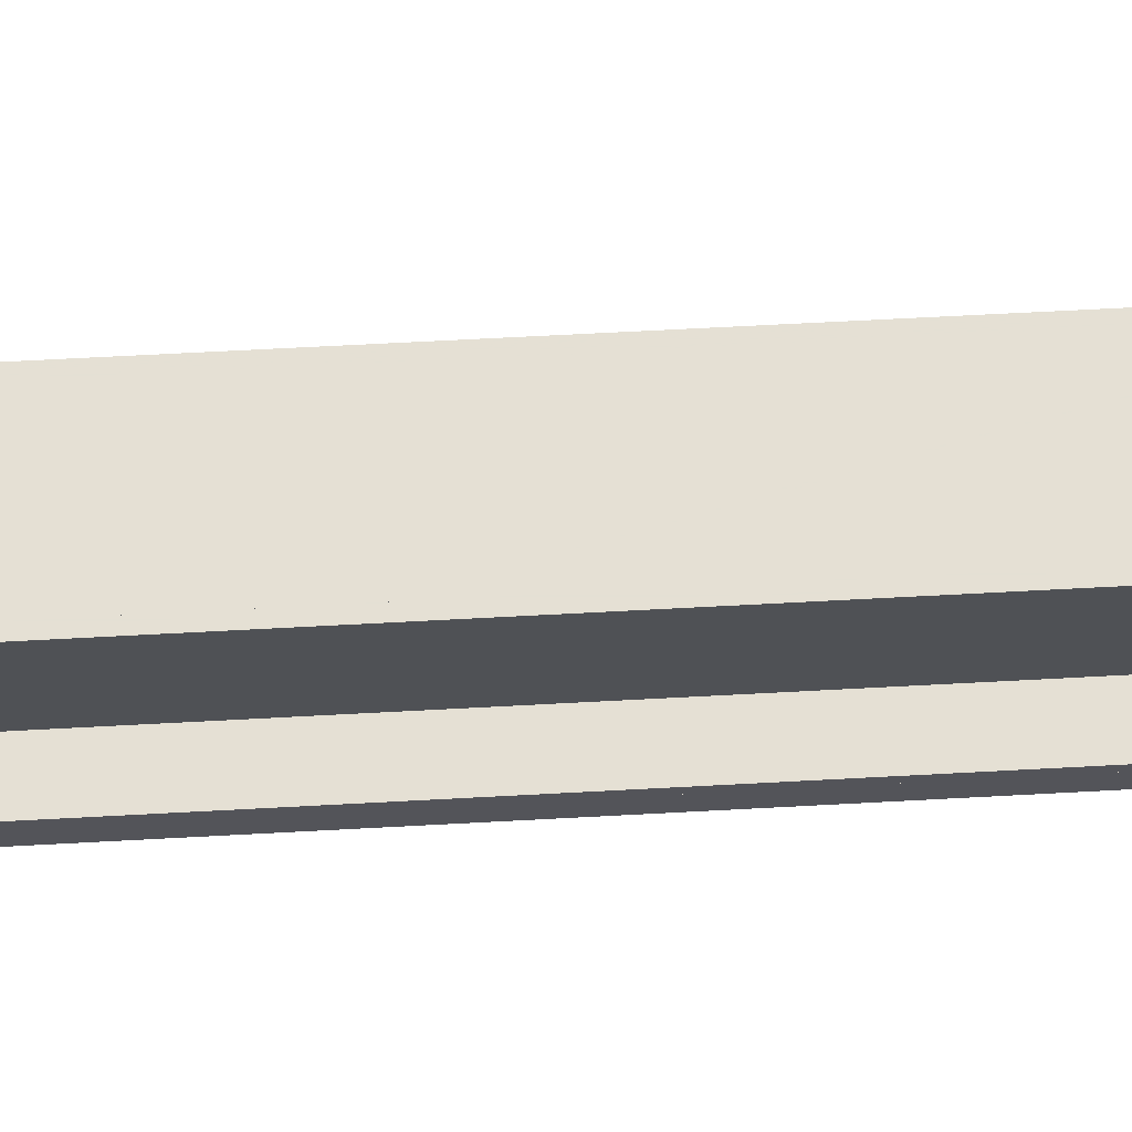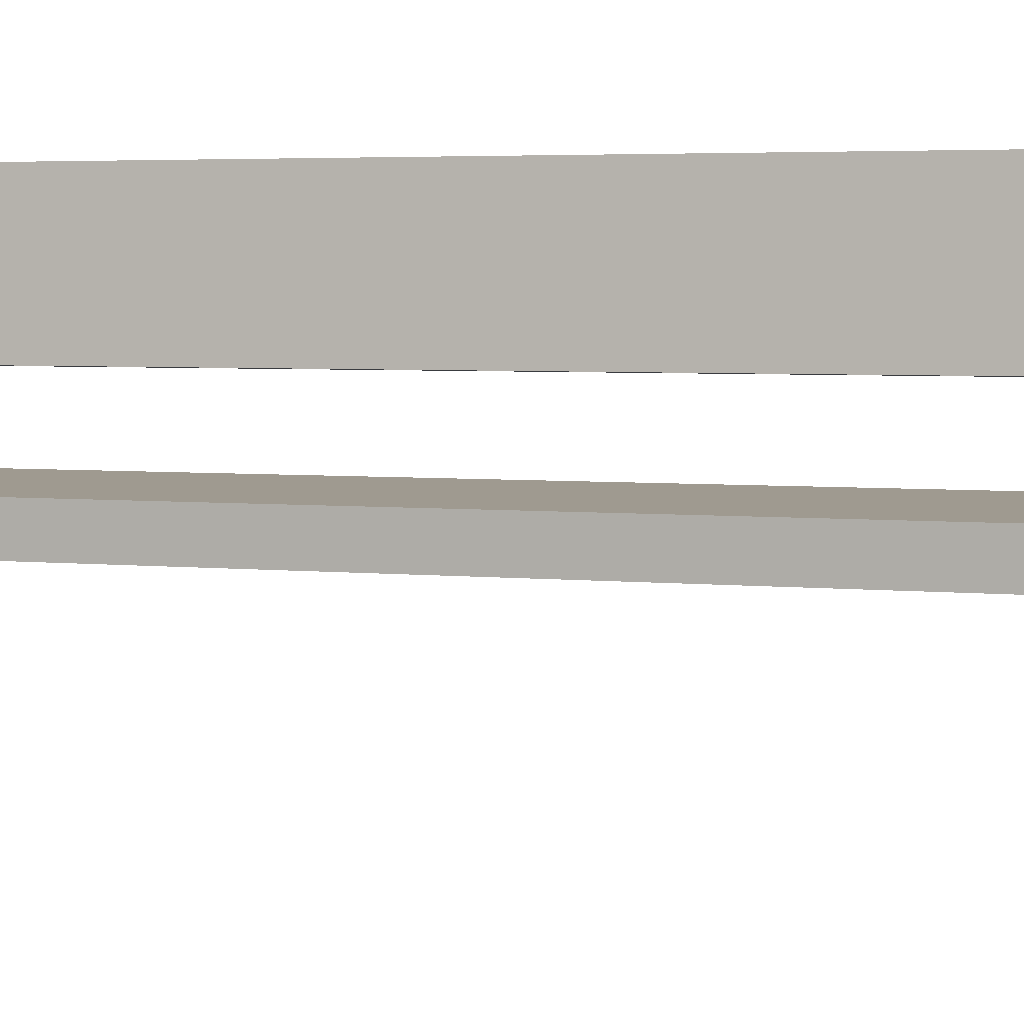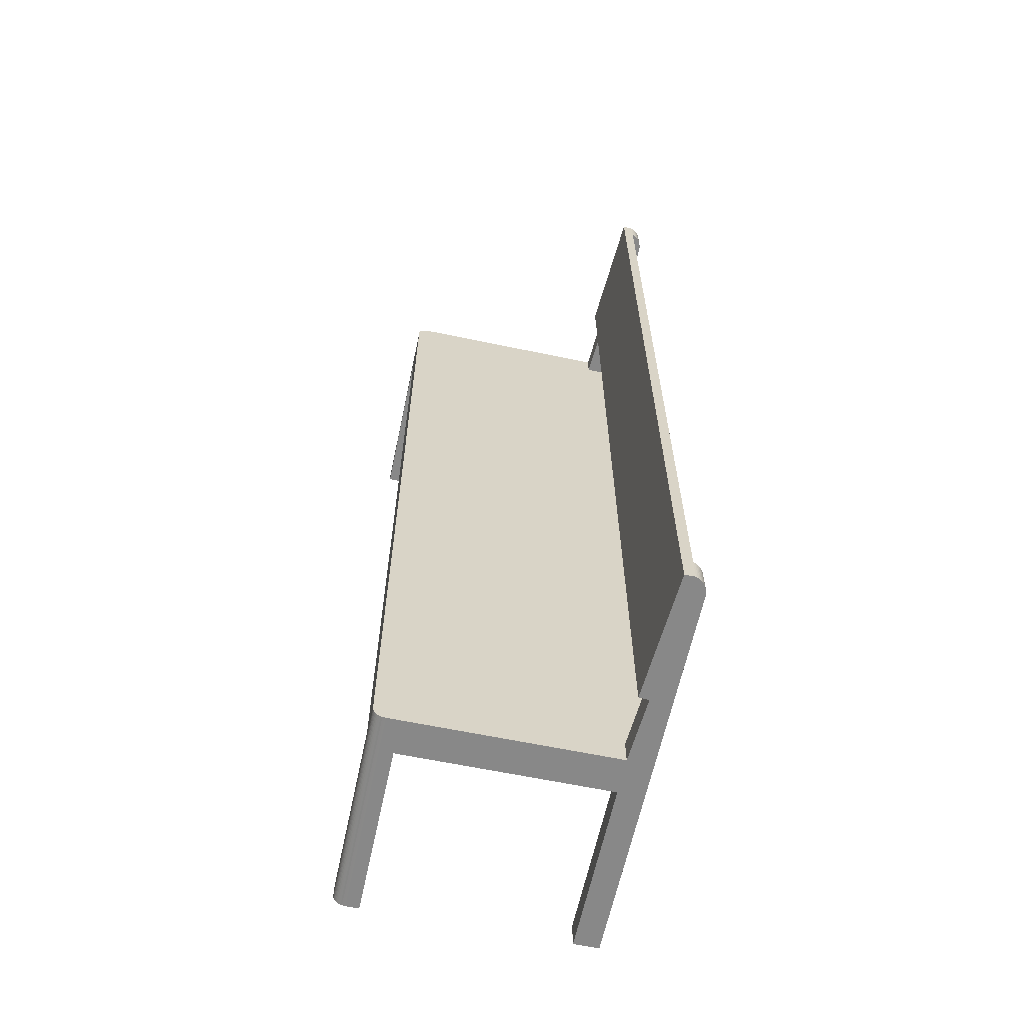
<metadata>
{"format":"obj","ext":"obj","renderer":"f3d","projection":"perspective","resolution":1024,"background":"white","views":[{"elev":65.9,"azim":-93.1,"up":"+Y"},{"elev":3.9,"azim":110.9,"up":"+Y"},{"elev":-62.7,"azim":168.0,"up":"+Z"}]}
</metadata>
<code>
o mesh1_mesh1-geometry
v 0.123 -0.1968 0.4183
v 0.09841 -0.1968 0.4429
v 0.09841 -0.1968 0.4183
v 0.111 -0.1968 0.4429
v 0.09841 -0.0246 0.4183
v 0.1126 -0.1968 0.4428
v 0.09841 -0.0246 0.4429
v 0.123 -0.0246 0.4183
v 0.1141 -0.1968 0.4425
v 0.1126 2.585e-07 0.4428
v 0.111 2.585e-07 0.4429
v 0.09841 2.585e-07 0.4183
v -0.09841 -0.0246 0.4183
v 0.123 2.585e-07 0.4183
v 0.123 -0.0246 -0.4183
v 0.123 2.585e-07 0.431
v 0.1156 -0.1968 0.442
v 0.1141 2.585e-07 0.4425
v 0.09841 2.585e-07 0.4429
v 0.09841 -0.0246 -0.4183
v -0.09841 -0.0246 0.4429
v 0.123 -0.1968 0.431
v 0.117 -0.1968 0.4413
v 0.1156 2.585e-07 0.442
v 0.1126 0.009841 0.4428
v 0.1141 0.009841 0.4425
v 0.111 0.009841 0.4429
v -0.09841 2.585e-07 0.4183
v 0.123 2.585e-07 -0.4183
v 0.09841 2.585e-07 -0.4183
v -0.09841 -0.1968 0.4183
v -0.09841 2.585e-07 0.4429
v 0.1229 2.585e-07 0.4325
v 0.123 0.009841 0.431
v 0.123 -0.1968 -0.4183
v 0.1229 -0.1968 0.4325
v 0.1183 -0.1968 0.4404
v 0.117 2.585e-07 0.4413
v 0.1156 0.009841 0.442
v -0.09841 2.585e-07 -0.4183
v 0.123 0.009841 -0.4309
v -0.123 2.585e-07 0.4183
v -0.09841 -0.0246 -0.4183
v 0.09841 2.585e-07 -0.4429
v -0.09841 -0.1968 0.4429
v -0.123 -0.0246 0.4183
v -0.123 0.1803 0.4429
v 0.1226 2.585e-07 0.4341
v 0.1229 0.009841 0.4325
v 0.123 -0.1968 -0.4309
v 0.09841 -0.1968 -0.4183
v 0.1226 -0.1968 0.4341
v 0.1195 -0.1968 0.4394
v 0.1183 2.585e-07 0.4404
v 0.117 0.009841 0.4413
v 0.1126 0.009841 -0.4428
v 0.1141 0.009841 -0.4425
v -0.09841 0.009841 0.4429
v -0.09841 0.009841 0.4183
v -0.123 2.585e-07 -0.4183
v 0.123 2.585e-07 -0.4309
v -0.123 0.009841 0.4183
v -0.123 -0.0246 -0.4183
v -0.09841 2.585e-07 -0.4429
v 0.09841 -0.0246 -0.4429
v -0.123 -0.1968 0.4429
v -0.123 -0.1968 0.4183
v 0.1221 2.585e-07 0.4356
v 0.1226 0.009841 0.4341
v 0.1229 0.009841 -0.4324
v 0.111 -0.1968 -0.4429
v 0.1229 -0.1968 -0.4324
v 0.1221 -0.1968 0.4356
v 0.1205 -0.1968 0.4383
v 0.1195 2.585e-07 0.4394
v 0.1183 0.009841 0.4404
v 0.1156 0.009841 -0.4419
v 0.111 0.009841 -0.4429
v -0.09841 -0.0246 -0.4429
v -0.123 0.009841 -0.4183
v 0.111 2.585e-07 -0.4429
v 0.1229 2.585e-07 -0.4324
v -0.123 -0.1968 -0.4183
v -0.09841 0.009841 -0.4429
v -0.123 0.1803 0.4183
v -0.1026 0.07343 0.4429
v 0.1214 2.585e-07 0.437
v 0.1221 0.009841 0.4356
v 0.1226 0.009841 -0.434
v 0.09841 -0.1968 -0.4429
v 0.1126 -0.1968 -0.4428
v 0.1226 -0.1968 -0.434
v 0.1214 -0.1968 0.437
v 0.1195 0.009841 0.4394
v 0.117 0.009841 -0.4413
v 0.1126 2.585e-07 -0.4428
v 0.1141 2.585e-07 -0.4425
v 0.1156 2.585e-07 -0.4419
v -0.09841 0.009841 -0.4183
v -0.09841 -0.1968 -0.4429
v -0.123 0.1803 -0.4429
v 0.1226 2.585e-07 -0.434
v -0.09841 -0.1968 -0.4183
v -0.1229 0.1821 0.4183
v -0.1107 0.1968 0.4429
v 0.1205 2.585e-07 0.4383
v 0.1214 0.009841 0.437
v 0.1221 0.009841 -0.4355
v 0.1141 -0.1968 -0.4425
v 0.1221 -0.1968 -0.4355
v 0.1183 0.009841 -0.4404
v 0.117 2.585e-07 -0.4413
v -0.1107 0.1968 0.4183
v -0.123 0.1803 -0.4183
v 0.1221 2.585e-07 -0.4355
v -0.123 -0.1968 -0.4429
v -0.1026 0.07343 -0.4429
v -0.1229 0.1821 0.4429
v -0.0928 0.07408 0.4429
v -0.1026 0.07343 -0.4183
v 0.1205 0.009841 0.4383
v 0.1214 0.009841 -0.4369
v 0.1156 -0.1968 -0.4419
v 0.1214 -0.1968 -0.4369
v 0.1195 0.009841 -0.4393
v 0.1183 2.585e-07 -0.4404
v 0.117 -0.1968 -0.4413
v -0.1229 0.1821 -0.4429
v 0.1214 2.585e-07 -0.4369
v -0.1107 0.1968 -0.4429
v -0.1226 0.1839 0.4183
v -0.1009 0.1968 0.4429
v -0.0928 0.07408 -0.4429
v -0.1226 0.1839 0.4429
v 0.1205 0.009841 -0.4382
v 0.1205 -0.1968 -0.4382
v 0.1195 2.585e-07 -0.4393
v 0.1183 -0.1968 -0.4404
v -0.1107 0.1968 -0.4183
v -0.1124 0.1962 0.4183
v -0.1229 0.1821 -0.4183
v 0.1205 2.585e-07 -0.4382
v -0.1221 0.1857 0.4183
v -0.1009 0.1968 -0.4429
v -0.1221 0.1857 0.4429
v 0.1195 -0.1968 -0.4393
v -0.1124 0.1962 0.4429
v -0.1141 0.1954 0.4183
v -0.1226 0.1839 -0.4429
v -0.1215 0.1874 0.4183
v -0.1215 0.1874 0.4429
v -0.1124 0.1962 -0.4429
v -0.1141 0.1954 0.4429
v -0.1157 0.1944 0.4183
v -0.1226 0.1839 -0.4183
v -0.1221 0.1857 -0.4429
v -0.1206 0.189 0.4183
v -0.1206 0.189 0.4429
v -0.1124 0.1962 -0.4183
v -0.1141 0.1954 -0.4429
v -0.1157 0.1944 0.4429
v -0.1171 0.1933 0.4183
v -0.1221 0.1857 -0.4183
v -0.1215 0.1874 -0.4429
v -0.1196 0.1906 0.4183
v -0.1196 0.1906 0.4429
v -0.1141 0.1954 -0.4183
v -0.1157 0.1944 -0.4429
v -0.1171 0.1933 0.4429
v -0.1184 0.192 0.4183
v -0.1215 0.1874 -0.4183
v -0.1206 0.189 -0.4429
v -0.1184 0.192 0.4429
v -0.1157 0.1944 -0.4183
v -0.1171 0.1933 -0.4429
v -0.1206 0.189 -0.4183
v -0.1196 0.1906 -0.4429
v -0.1171 0.1933 -0.4183
v -0.1184 0.192 -0.4429
v -0.1196 0.1906 -0.4183
v -0.1184 0.192 -0.4183
f 1 2 3
f 2 1 4
f 3 2 1
f 4 1 2
f 2 5 3
f 3 5 2
f 5 1 3
f 3 1 5
f 4 1 6
f 6 1 4
f 4 7 2
f 2 7 4
f 5 2 7
f 7 2 5
f 1 5 8
f 8 5 1
f 6 1 9
f 9 1 6
f 7 4 11
f 11 4 7
f 7 12 5
f 5 12 7
f 13 7 5
f 5 7 13
f 5 14 8
f 8 14 5
f 5 15 8
f 8 15 5
f 16 1 8
f 8 1 16
f 9 1 17
f 17 1 9
f 7 11 19
f 19 11 7
f 12 7 19
f 19 7 12
f 14 5 12
f 12 5 14
f 12 13 5
f 5 13 12
f 20 12 5
f 5 12 20
f 7 13 21
f 21 13 7
f 14 16 8
f 8 16 14
f 15 14 8
f 8 14 15
f 15 5 20
f 20 5 15
f 1 16 22
f 22 16 1
f 17 1 23
f 23 1 17
f 14 11 10
f 10 11 14
f 14 10 18
f 18 10 14
f 11 12 19
f 19 12 11
f 27 19 11
f 11 19 27
f 19 21 7
f 7 21 19
f 28 19 12
f 12 19 28
f 12 11 14
f 14 11 12
f 12 29 14
f 14 29 12
f 13 12 28
f 28 12 13
f 12 20 30
f 30 20 12
f 21 31 13
f 13 31 21
f 13 32 21
f 21 32 13
f 14 33 16
f 16 33 14
f 14 34 16
f 16 34 14
f 14 15 29
f 29 15 14
f 30 15 20
f 20 15 30
f 35 20 15
f 15 20 35
f 36 1 22
f 22 1 36
f 23 1 37
f 37 1 23
f 14 18 24
f 24 18 14
f 19 27 32
f 32 27 19
f 21 19 32
f 32 19 21
f 19 28 32
f 32 28 19
f 12 40 28
f 28 40 12
f 29 12 30
f 30 12 29
f 41 14 29
f 29 14 41
f 13 42 28
f 28 42 13
f 32 13 28
f 28 13 32
f 43 28 13
f 13 28 43
f 20 40 30
f 30 40 20
f 44 20 30
f 30 20 44
f 40 12 30
f 30 12 40
f 31 21 45
f 45 21 31
f 31 46 13
f 13 46 31
f 47 21 32
f 32 21 47
f 14 48 33
f 33 48 14
f 34 14 41
f 41 14 34
f 15 50 29
f 29 50 15
f 15 30 29
f 29 30 15
f 20 35 51
f 51 35 20
f 50 15 35
f 35 15 50
f 52 1 36
f 36 1 52
f 37 1 53
f 53 1 37
f 14 24 38
f 38 24 14
f 56 27 25
f 25 27 56
f 56 25 26
f 26 25 56
f 57 26 39
f 39 26 57
f 32 27 58
f 58 27 32
f 32 59 28
f 28 59 32
f 28 43 40
f 40 43 28
f 60 28 40
f 40 28 60
f 29 44 30
f 30 44 29
f 41 29 61
f 61 29 41
f 42 13 46
f 46 13 42
f 28 60 42
f 42 60 28
f 62 28 42
f 42 28 62
f 63 13 43
f 43 13 63
f 40 20 43
f 43 20 40
f 30 64 40
f 40 64 30
f 20 44 65
f 65 44 20
f 64 30 44
f 44 30 64
f 21 66 45
f 45 66 21
f 66 31 45
f 45 31 66
f 46 31 67
f 67 31 46
f 13 63 46
f 46 63 13
f 66 21 47
f 47 21 66
f 47 32 58
f 58 32 47
f 14 68 48
f 48 68 14
f 70 34 41
f 41 34 70
f 70 49 34
f 34 49 70
f 29 50 61
f 61 50 29
f 51 71 35
f 35 71 51
f 65 51 20
f 20 51 65
f 35 72 50
f 50 72 35
f 73 1 52
f 52 1 73
f 53 1 74
f 74 1 53
f 14 38 54
f 54 38 14
f 77 39 55
f 55 39 77
f 78 27 56
f 56 27 78
f 56 26 57
f 57 26 56
f 57 39 77
f 77 39 57
f 27 59 58
f 58 59 27
f 59 32 58
f 58 32 59
f 28 62 59
f 59 62 28
f 79 40 43
f 43 40 79
f 43 60 40
f 40 60 43
f 80 40 60
f 60 40 80
f 44 29 81
f 81 29 44
f 82 29 61
f 61 29 82
f 67 42 46
f 46 42 67
f 60 46 42
f 42 46 60
f 42 80 60
f 60 80 42
f 67 62 42
f 42 62 67
f 80 42 62
f 62 42 80
f 83 43 63
f 63 43 83
f 60 43 63
f 63 43 60
f 20 79 43
f 43 79 20
f 40 79 64
f 64 79 40
f 40 84 64
f 64 84 40
f 81 65 44
f 44 65 81
f 65 64 44
f 44 64 65
f 79 20 65
f 65 20 79
f 84 44 64
f 64 44 84
f 31 66 67
f 67 66 31
f 46 60 63
f 63 60 46
f 85 66 47
f 47 66 85
f 47 58 86
f 86 58 47
f 14 87 68
f 68 87 14
f 89 69 49
f 49 69 89
f 89 49 70
f 70 49 89
f 71 51 90
f 90 51 71
f 35 71 91
f 91 71 35
f 51 65 90
f 90 65 51
f 35 92 72
f 72 92 35
f 93 1 73
f 73 1 93
f 74 1 93
f 93 1 74
f 14 54 75
f 75 54 14
f 95 55 76
f 76 55 95
f 77 55 95
f 95 55 77
f 84 27 78
f 78 27 84
f 59 27 99
f 99 27 59
f 59 86 58
f 58 86 59
f 85 59 62
f 62 59 85
f 59 80 62
f 62 80 59
f 43 100 79
f 79 100 43
f 40 80 99
f 99 80 40
f 80 101 60
f 60 101 80
f 81 29 96
f 96 29 81
f 44 84 81
f 81 84 44
f 102 29 82
f 82 29 102
f 67 85 62
f 62 85 67
f 43 83 103
f 103 83 43
f 63 101 83
f 83 101 63
f 60 101 63
f 63 101 60
f 64 65 79
f 79 65 64
f 79 101 64
f 64 101 79
f 84 40 99
f 99 40 84
f 64 101 84
f 84 101 64
f 71 65 81
f 81 65 71
f 66 85 67
f 67 85 66
f 47 86 105
f 105 86 47
f 14 106 87
f 87 106 14
f 108 88 69
f 69 88 108
f 108 69 89
f 89 69 108
f 65 71 90
f 90 71 65
f 35 91 109
f 109 91 35
f 35 110 92
f 92 110 35
f 14 75 106
f 106 75 14
f 111 76 94
f 94 76 111
f 95 76 111
f 111 76 95
f 99 27 84
f 84 27 99
f 81 84 78
f 78 84 81
f 80 59 99
f 99 59 80
f 86 59 105
f 105 59 86
f 59 85 113
f 113 85 59
f 100 43 103
f 103 43 100
f 100 101 79
f 79 101 100
f 114 99 80
f 80 99 114
f 101 80 114
f 114 80 101
f 96 29 97
f 97 29 96
f 115 29 102
f 102 29 115
f 83 100 103
f 103 100 83
f 83 101 116
f 116 101 83
f 99 117 84
f 84 117 99
f 84 101 117
f 117 101 84
f 113 85 104
f 104 85 113
f 119 105 86
f 86 105 119
f 105 120 86
f 86 120 105
f 47 105 118
f 118 105 47
f 122 107 88
f 88 107 122
f 122 88 108
f 108 88 122
f 35 109 123
f 123 109 35
f 35 124 110
f 110 124 35
f 111 94 125
f 125 94 111
f 97 29 98
f 98 29 97
f 98 29 112
f 112 29 98
f 105 59 113
f 113 59 105
f 101 100 116
f 116 100 101
f 99 114 120
f 120 114 99
f 129 29 115
f 115 29 129
f 100 83 116
f 116 83 100
f 117 99 120
f 120 99 117
f 117 101 130
f 130 101 117
f 113 104 131
f 131 104 113
f 105 119 132
f 132 119 105
f 86 133 119
f 119 133 86
f 120 105 113
f 113 105 120
f 120 133 86
f 86 133 120
f 118 105 134
f 134 105 118
f 135 121 107
f 107 121 135
f 135 107 122
f 122 107 135
f 35 123 127
f 127 123 35
f 35 136 124
f 124 136 35
f 125 94 121
f 121 94 125
f 112 29 126
f 126 29 112
f 105 139 113
f 113 139 105
f 120 114 139
f 139 114 120
f 130 101 128
f 128 101 130
f 142 29 129
f 129 29 142
f 133 120 117
f 117 120 133
f 120 130 117
f 117 130 120
f 130 133 117
f 117 133 130
f 113 131 143
f 143 131 113
f 133 132 119
f 119 132 133
f 144 105 132
f 132 105 144
f 120 113 139
f 139 113 120
f 134 105 145
f 145 105 134
f 125 121 135
f 135 121 125
f 35 127 138
f 138 127 35
f 35 146 136
f 136 146 35
f 126 29 137
f 137 29 126
f 139 105 130
f 130 105 139
f 113 148 140
f 140 148 113
f 139 114 141
f 141 114 139
f 130 120 139
f 139 120 130
f 130 128 149
f 149 128 130
f 137 29 142
f 142 29 137
f 133 130 144
f 144 130 133
f 113 143 150
f 150 143 113
f 132 133 144
f 144 133 132
f 130 105 144
f 144 105 130
f 145 105 151
f 151 105 145
f 35 138 146
f 146 138 35
f 153 105 147
f 147 105 153
f 113 154 148
f 148 154 113
f 139 141 155
f 155 141 139
f 130 149 156
f 156 149 130
f 113 150 157
f 157 150 113
f 151 105 158
f 158 105 151
f 130 160 152
f 152 160 130
f 161 105 153
f 153 105 161
f 113 162 154
f 154 162 113
f 139 155 163
f 163 155 139
f 130 156 164
f 164 156 130
f 113 157 165
f 165 157 113
f 158 105 166
f 166 105 158
f 139 167 159
f 159 167 139
f 130 168 160
f 160 168 130
f 169 105 161
f 161 105 169
f 113 170 162
f 162 170 113
f 139 163 171
f 171 163 139
f 130 164 172
f 172 164 130
f 113 165 170
f 170 165 113
f 166 105 173
f 173 105 166
f 139 174 167
f 167 174 139
f 130 175 168
f 168 175 130
f 173 105 169
f 169 105 173
f 139 171 176
f 176 171 139
f 130 172 177
f 177 172 130
f 139 178 174
f 174 178 139
f 130 179 175
f 175 179 130
f 139 176 180
f 180 176 139
f 130 177 179
f 179 177 130
f 139 181 178
f 178 181 139
f 139 180 181
f 181 180 139
f 10 4 6
f 18 6 9
f 4 10 11
f 6 18 10
f 24 9 17
f 9 24 18
f 25 11 10
f 10 11 25
f 26 10 18
f 18 10 26
f 33 22 16
f 38 17 23
f 17 38 24
f 39 18 24
f 24 18 39
f 11 25 27
f 27 25 11
f 10 26 25
f 25 26 10
f 18 39 26
f 26 39 18
f 16 49 33
f 33 49 16
f 49 16 34
f 34 16 49
f 22 33 36
f 54 23 37
f 23 54 38
f 55 24 38
f 38 24 55
f 24 55 39
f 39 55 24
f 33 69 48
f 48 69 33
f 48 36 33
f 69 33 49
f 49 33 69
f 36 48 52
f 75 37 53
f 37 75 54
f 76 38 54
f 54 38 76
f 38 76 55
f 55 76 38
f 82 41 61
f 61 41 82
f 48 88 68
f 68 88 48
f 68 52 48
f 88 48 69
f 69 48 88
f 41 82 70
f 70 82 41
f 72 61 50
f 52 68 73
f 74 75 53
f 94 54 75
f 75 54 94
f 54 94 76
f 76 94 54
f 96 78 56
f 56 78 96
f 97 56 57
f 57 56 97
f 98 57 77
f 77 57 98
f 61 72 82
f 47 104 85
f 85 104 47
f 68 107 87
f 87 107 68
f 87 73 68
f 107 68 88
f 88 68 107
f 102 70 82
f 82 70 102
f 70 102 89
f 89 102 70
f 81 91 71
f 92 82 72
f 73 87 93
f 93 106 74
f 75 74 106
f 106 94 75
f 75 94 106
f 112 77 95
f 95 77 112
f 78 96 81
f 81 96 78
f 56 97 96
f 96 97 56
f 57 98 97
f 97 98 57
f 77 112 98
f 98 112 77
f 91 81 96
f 82 92 102
f 104 47 118
f 118 47 104
f 87 121 106
f 106 121 87
f 106 93 87
f 121 87 107
f 107 87 121
f 89 115 108
f 108 115 89
f 115 89 102
f 102 89 115
f 96 109 91
f 110 102 92
f 94 106 121
f 121 106 94
f 126 95 111
f 111 95 126
f 95 126 112
f 112 126 95
f 109 96 97
f 123 97 98
f 127 98 112
f 114 128 101
f 101 128 114
f 102 110 115
f 118 131 104
f 104 131 118
f 108 129 122
f 122 129 108
f 129 108 115
f 115 108 129
f 97 123 109
f 124 115 110
f 137 111 125
f 125 111 137
f 111 137 126
f 126 137 111
f 138 112 126
f 98 127 123
f 112 138 127
f 140 105 113
f 113 105 140
f 128 114 141
f 141 114 128
f 115 124 129
f 131 118 134
f 134 118 131
f 122 142 135
f 135 142 122
f 142 122 129
f 129 122 142
f 136 129 124
f 135 137 125
f 125 137 135
f 146 126 137
f 126 146 138
f 105 140 147
f 147 140 105
f 141 149 128
f 128 149 141
f 129 136 142
f 134 143 131
f 131 143 134
f 143 134 145
f 145 134 143
f 137 135 142
f 142 135 137
f 146 142 136
f 142 146 137
f 152 139 130
f 130 139 152
f 148 147 140
f 140 147 148
f 149 141 155
f 155 141 149
f 145 150 143
f 143 150 145
f 150 145 151
f 151 145 150
f 139 152 159
f 159 152 139
f 147 148 153
f 153 148 147
f 154 153 148
f 148 153 154
f 155 156 149
f 149 156 155
f 151 157 150
f 150 157 151
f 157 151 158
f 158 151 157
f 160 159 152
f 152 159 160
f 153 154 161
f 161 154 153
f 162 161 154
f 154 161 162
f 156 155 163
f 163 155 156
f 163 164 156
f 156 164 163
f 158 165 157
f 157 165 158
f 165 158 166
f 166 158 165
f 159 160 167
f 167 160 159
f 168 167 160
f 160 167 168
f 161 162 169
f 169 162 161
f 170 169 162
f 162 169 170
f 164 163 171
f 171 163 164
f 171 172 164
f 164 172 171
f 165 173 170
f 170 173 165
f 173 165 166
f 166 165 173
f 167 168 174
f 174 168 167
f 175 174 168
f 168 174 175
f 169 170 173
f 173 170 169
f 172 171 176
f 176 171 172
f 176 177 172
f 172 177 176
f 174 175 178
f 178 175 174
f 179 178 175
f 175 178 179
f 177 176 180
f 180 176 177
f 180 179 177
f 177 179 180
f 178 179 181
f 181 179 178
f 179 180 181
f 181 180 179
f 6 4 10
f 9 6 18
f 11 10 4
f 10 18 6
f 17 9 24
f 18 24 9
f 16 22 33
f 23 17 38
f 24 38 17
f 36 33 22
f 37 23 54
f 38 54 23
f 33 36 48
f 52 48 36
f 53 37 75
f 54 75 37
f 48 52 68
f 50 61 72
f 73 68 52
f 53 75 74
f 82 72 61
f 68 73 87
f 71 91 81
f 72 82 92
f 93 87 73
f 74 106 93
f 106 74 75
f 96 81 91
f 102 92 82
f 87 93 106
f 91 109 96
f 92 102 110
f 97 96 109
f 98 97 123
f 112 98 127
f 115 110 102
f 109 123 97
f 110 115 124
f 126 112 138
f 123 127 98
f 127 138 112
f 129 124 115
f 124 129 136
f 137 126 146
f 138 146 126
f 142 136 129
f 136 142 146
f 137 146 142

</code>
